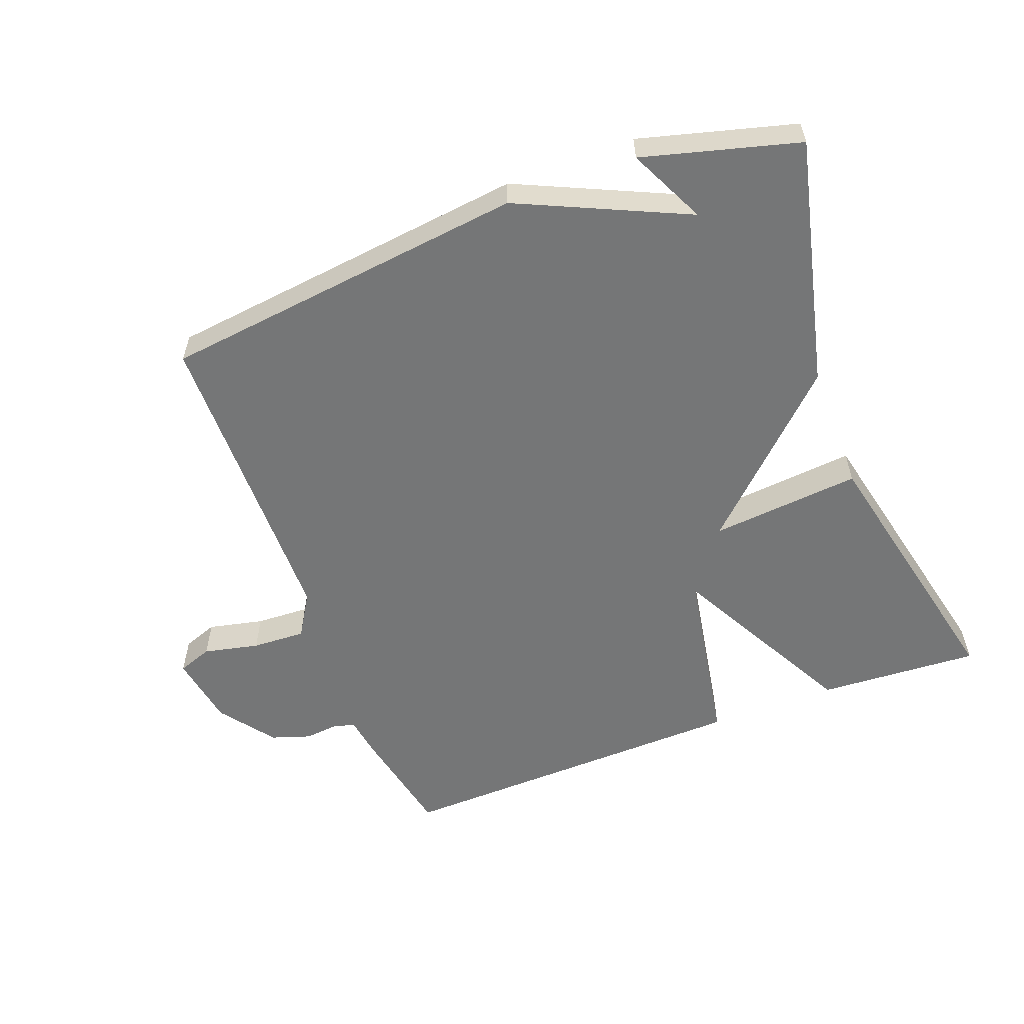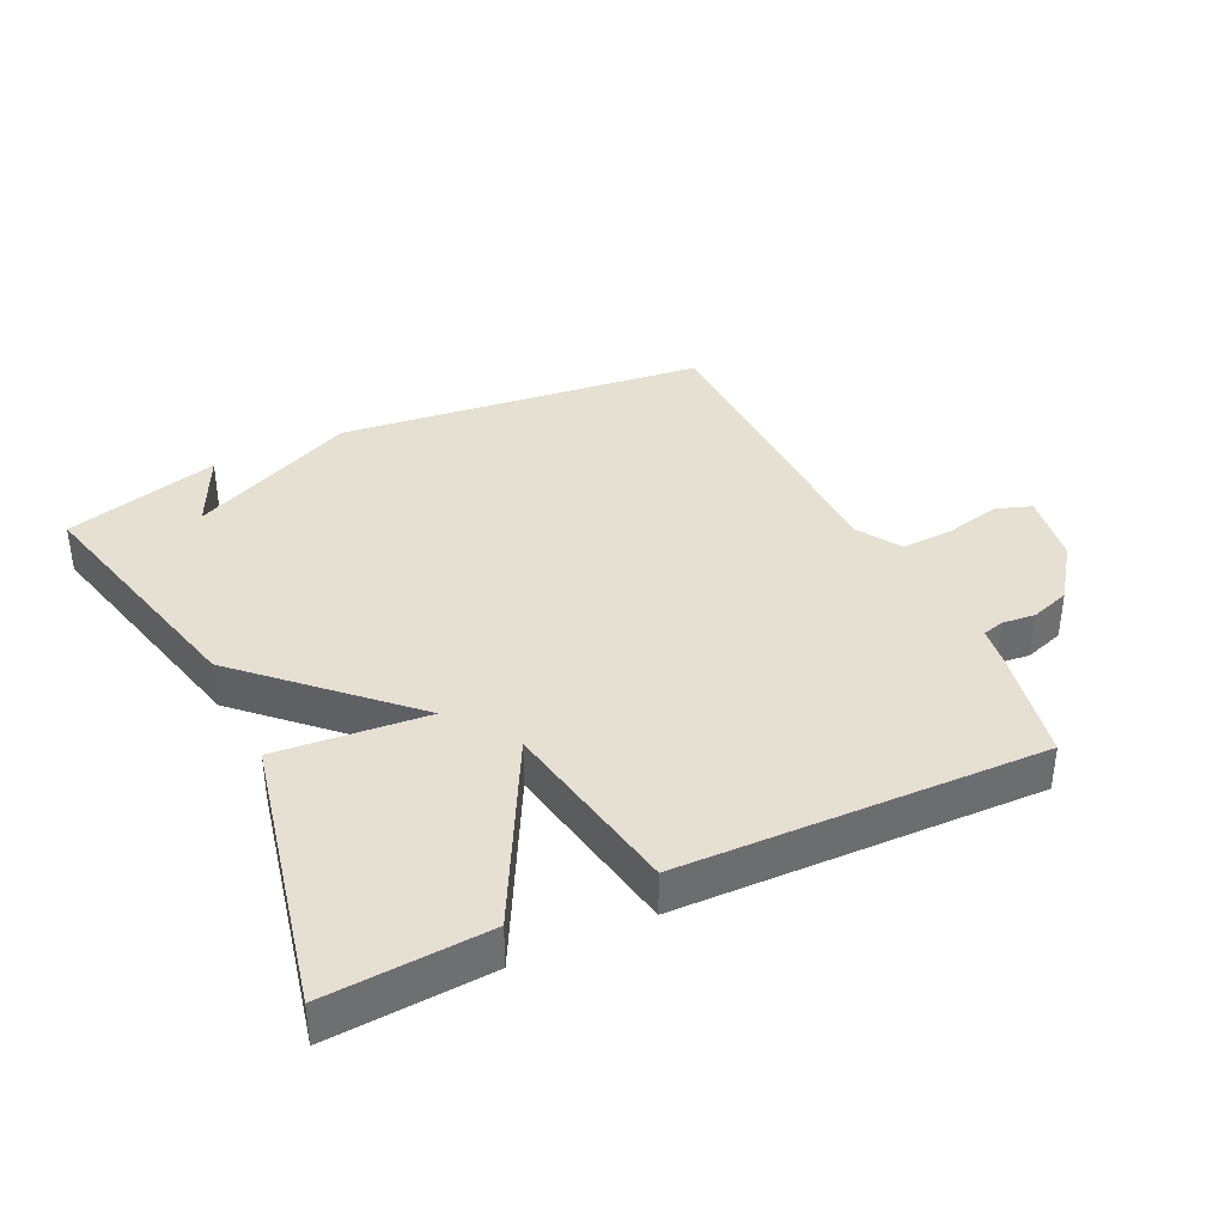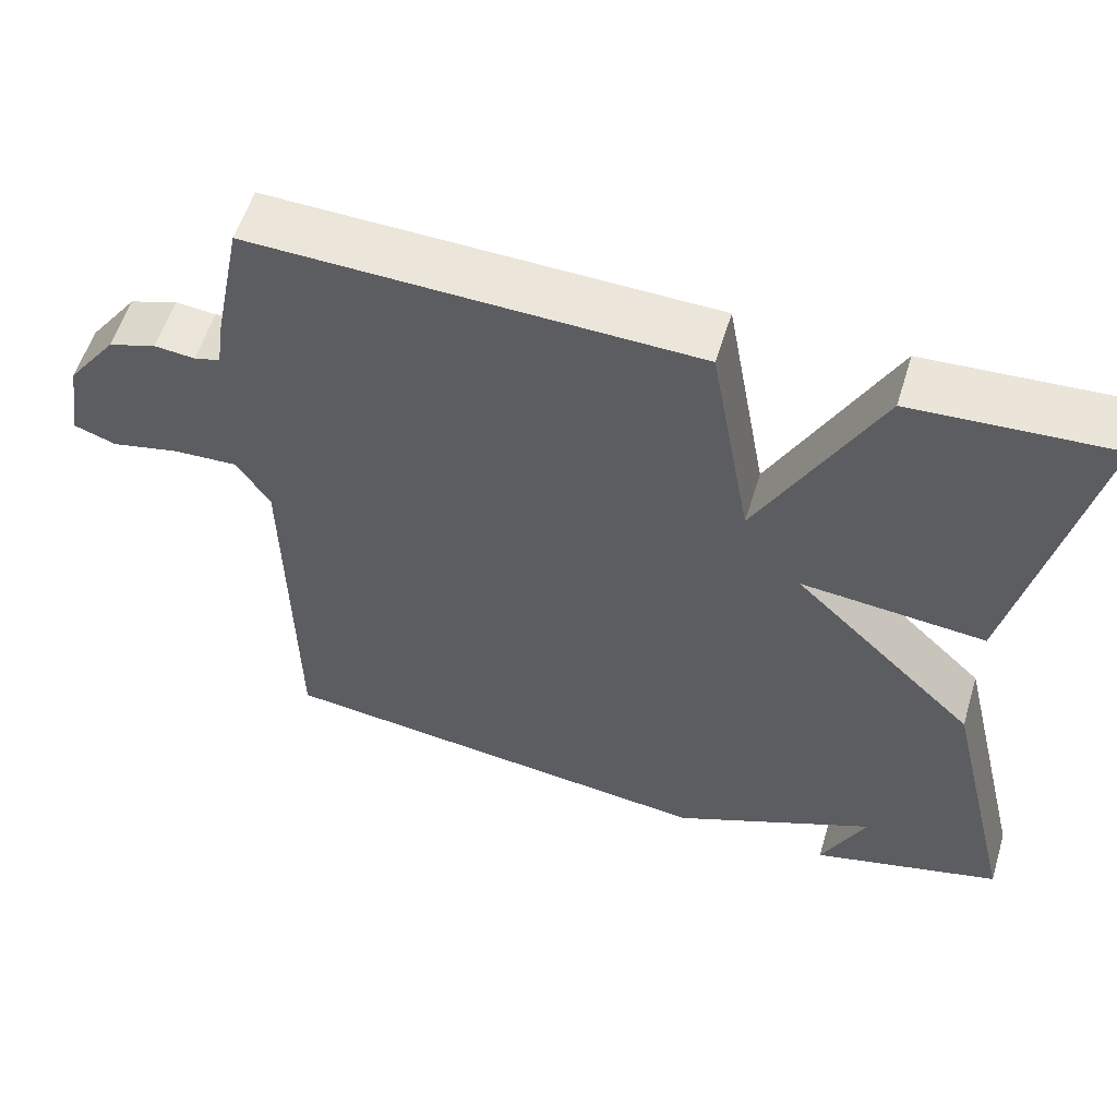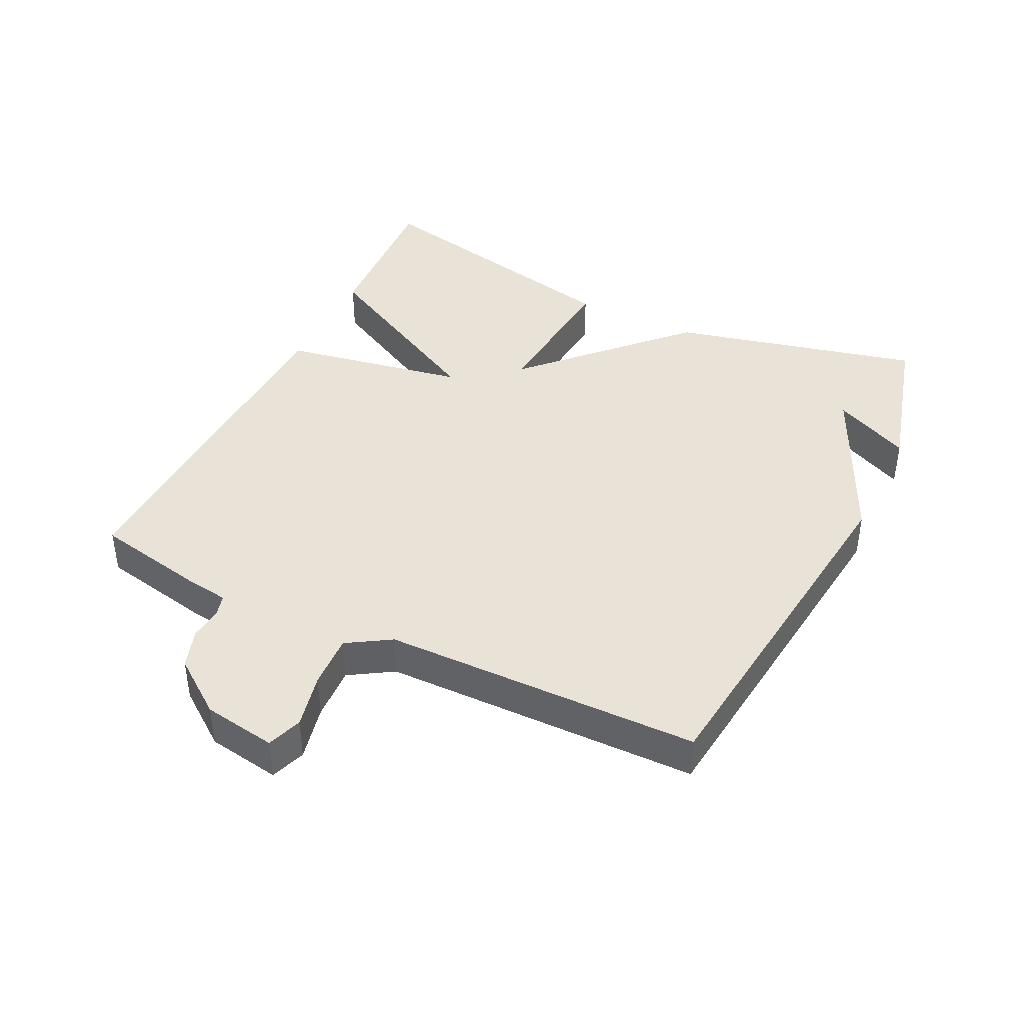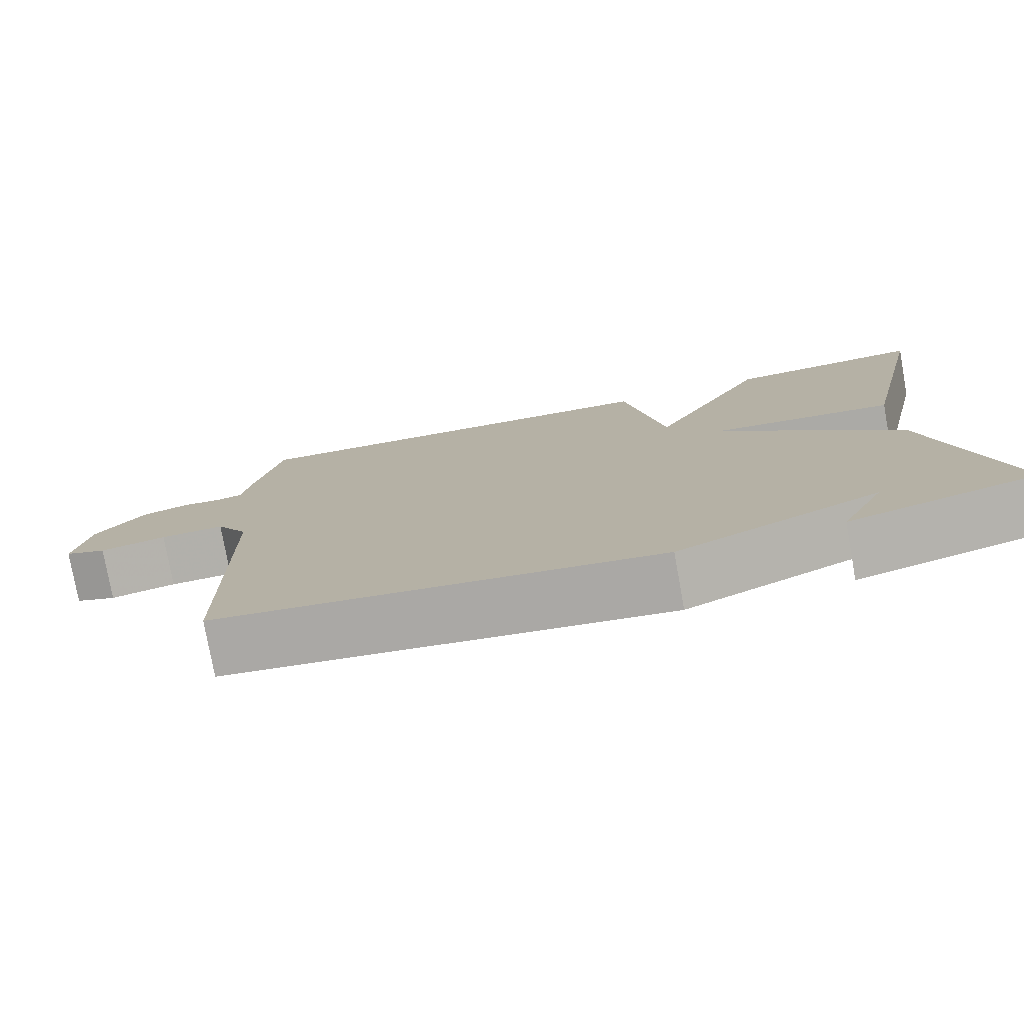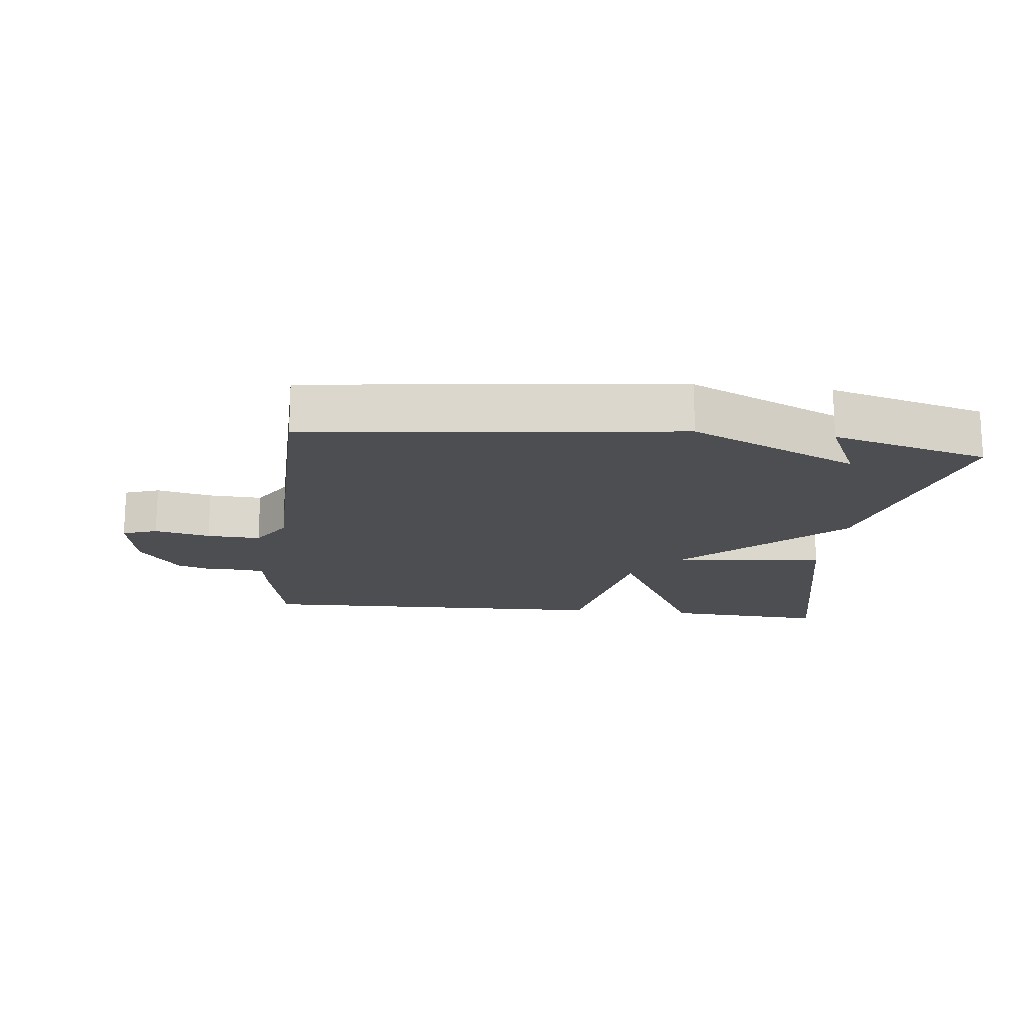
<metadata>
{"format":"obj","ext":"obj","renderer":"f3d","projection":"perspective","resolution":1024,"background":"white","views":[{"elev":-56.7,"azim":-159.1,"up":"+Y"},{"elev":37.8,"azim":-25.6,"up":"+Y"},{"elev":56.6,"azim":-163.0,"up":"+Z"},{"elev":41.7,"azim":116.0,"up":"+Y"},{"elev":-77.7,"azim":-169.8,"up":"+Z"},{"elev":-16.7,"azim":173.5,"up":"+Y"}]}
</metadata>
<code>
v 0.5 0.07 -0.5
v -0.062 0.07 -0.565
v -0.318 0.07 -0.447
v -0.262 0.07 -0.565
v -0.5 0.07 -0.5
v -0.408 0.07 -0.119
v -0.178 0.07 0.102
v -0.408 0.07 0.081
v -0.5 0.07 0.5
v -0.253 0.07 0.485
v -0.104 0.07 0.203
v -0.053 0.07 0.485
v 0.5 0.07 0.5
v 0.535 0.07 0.327
v 0.544 0.07 0.264
v 0.577 0.07 0.255
v 0.628 0.07 0.26
v 0.688 0.07 0.24
v 0.75 0.07 0.156
v 0.768 0.07 0.045
v 0.715 0.07 0.026
v 0.63 0.07 0.045
v 0.548 0.07 0.049
v 0.507 0.07 -0.017
v 0.5 0 -0.5
v -0.062 0 -0.565
v -0.318 0 -0.447
v -0.262 0 -0.565
v -0.5 0 -0.5
v -0.408 0 -0.119
v -0.178 0 0.102
v -0.408 0 0.081
v -0.5 0 0.5
v -0.253 0 0.485
v -0.104 0 0.203
v -0.053 0 0.485
v 0.5 0 0.5
v 0.535 0 0.327
v 0.544 0 0.264
v 0.577 0 0.255
v 0.628 0 0.26
v 0.688 0 0.24
v 0.75 0 0.156
v 0.768 0 0.045
v 0.715 0 0.026
v 0.63 0 0.045
v 0.548 0 0.049
v 0.507 0 -0.017
f 20 21 22
f 19 20 22
f 18 19 22
f 17 18 22
f 16 17 22
f 15 16 22 23
f 15 23 24
f 14 15 24
f 13 14 24
f 12 13 24
f 11 12 24
f 9 10 11
f 8 9 11
f 7 8 11
f 5 6 7
f 3 4 5
f 7 11 24
f 5 7 24
f 3 5 24
f 1 2 3 24
f 46 45 44
f 46 44 43
f 46 43 42
f 46 42 41
f 46 41 40
f 47 46 40 39
f 48 47 39
f 48 39 38
f 48 38 37
f 48 37 36
f 48 36 35
f 35 34 33
f 35 33 32
f 35 32 31
f 31 30 29
f 29 28 27
f 48 35 31
f 48 31 29
f 48 29 27
f 48 27 26 25
f 1 25 26 2
f 2 26 27 3
f 3 27 28 4
f 4 28 29 5
f 5 29 30 6
f 6 30 31 7
f 7 31 32 8
f 8 32 33 9
f 9 33 34 10
f 10 34 35 11
f 11 35 36 12
f 12 36 37 13
f 13 37 38 14
f 14 38 39 15
f 15 39 40 16
f 16 40 41 17
f 17 41 42 18
f 18 42 43 19
f 19 43 44 20
f 20 44 45 21
f 21 45 46 22
f 22 46 47 23
f 23 47 48 24
f 24 48 25 1

</code>
